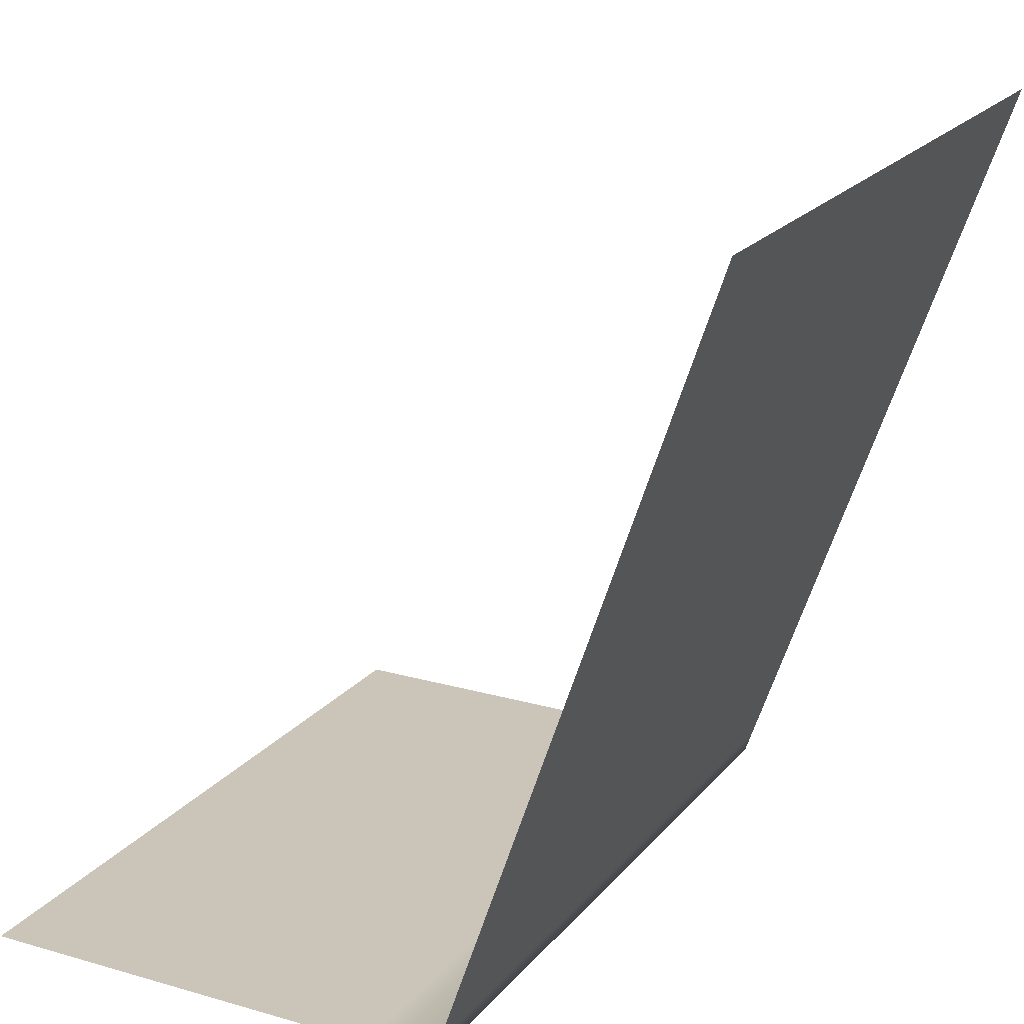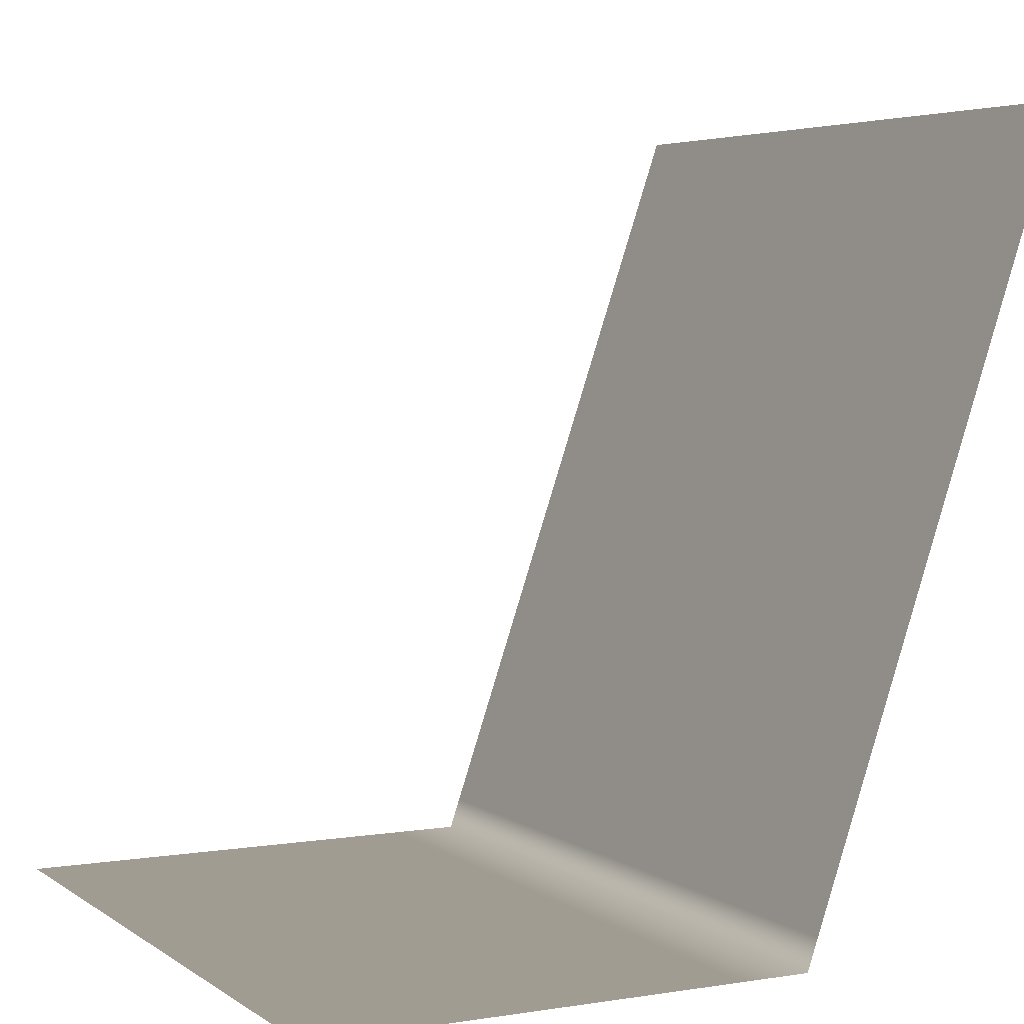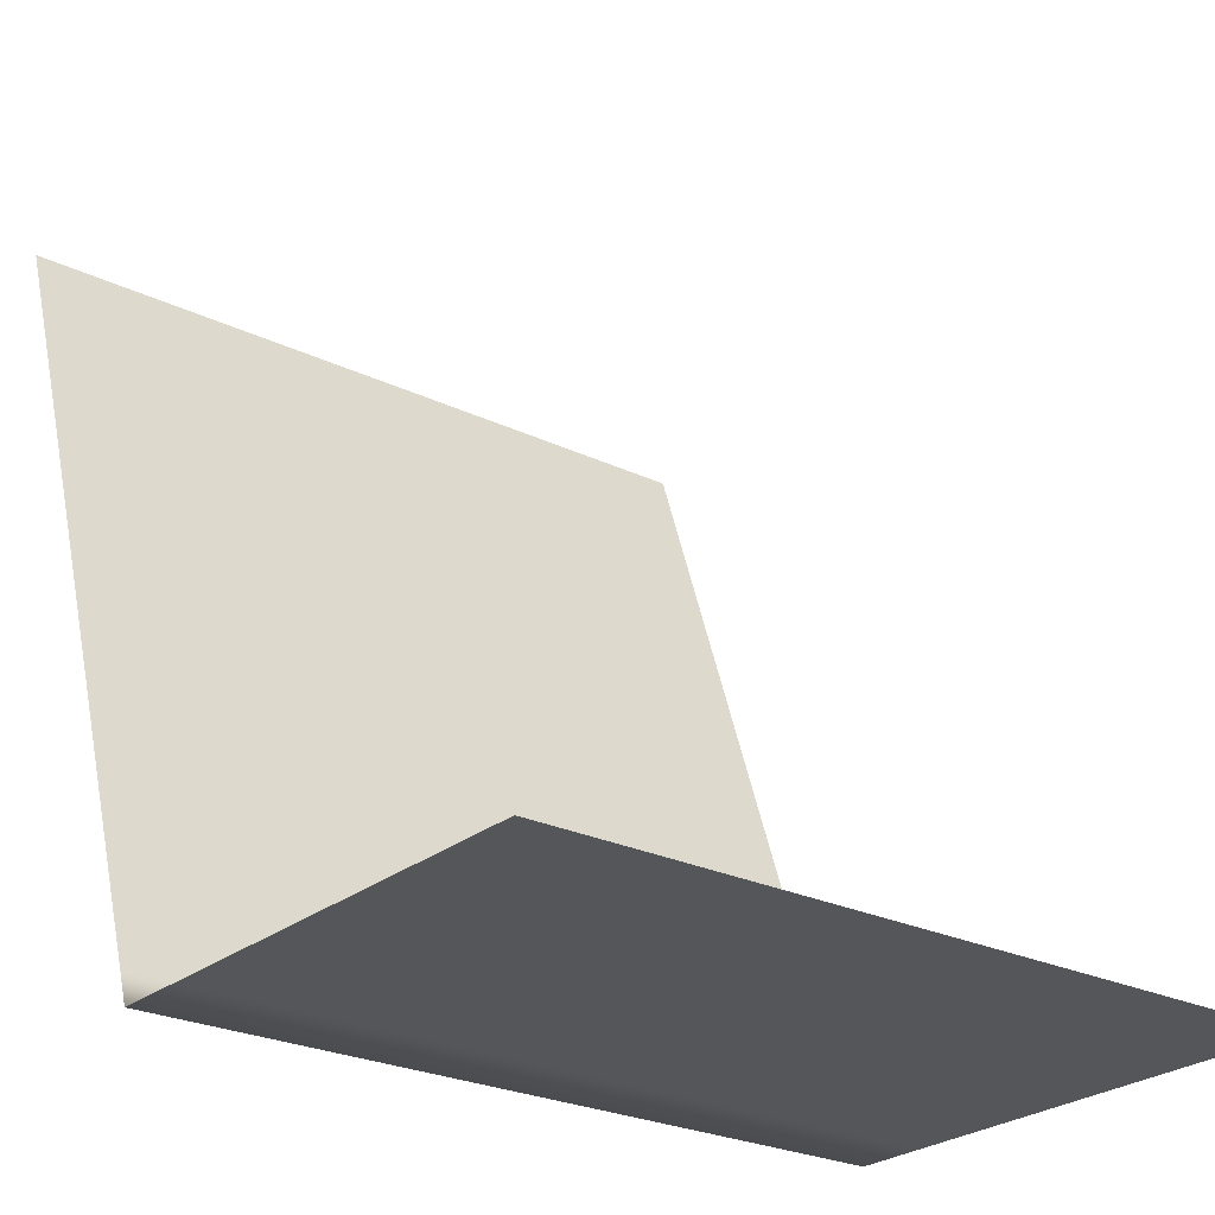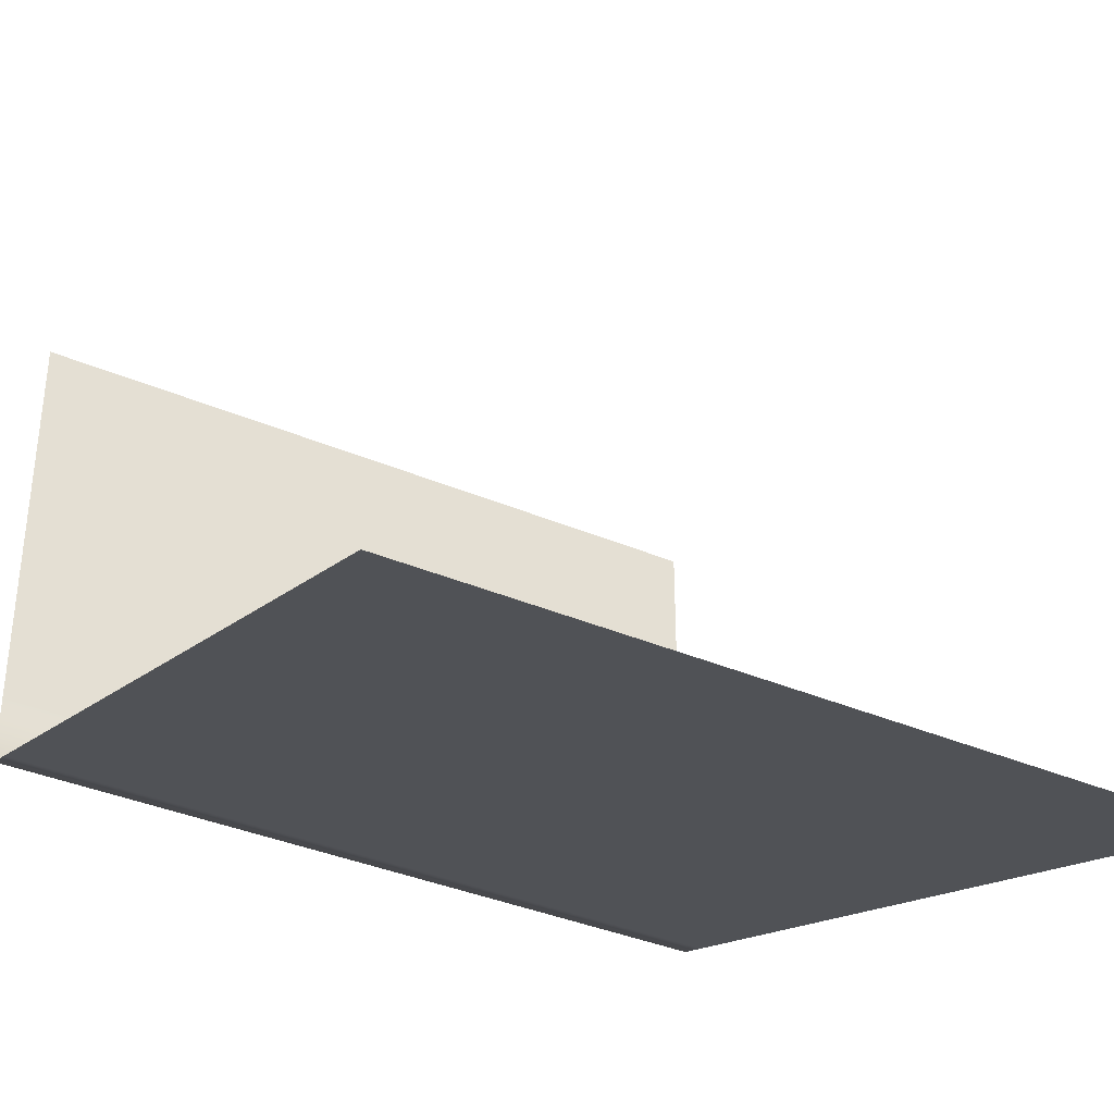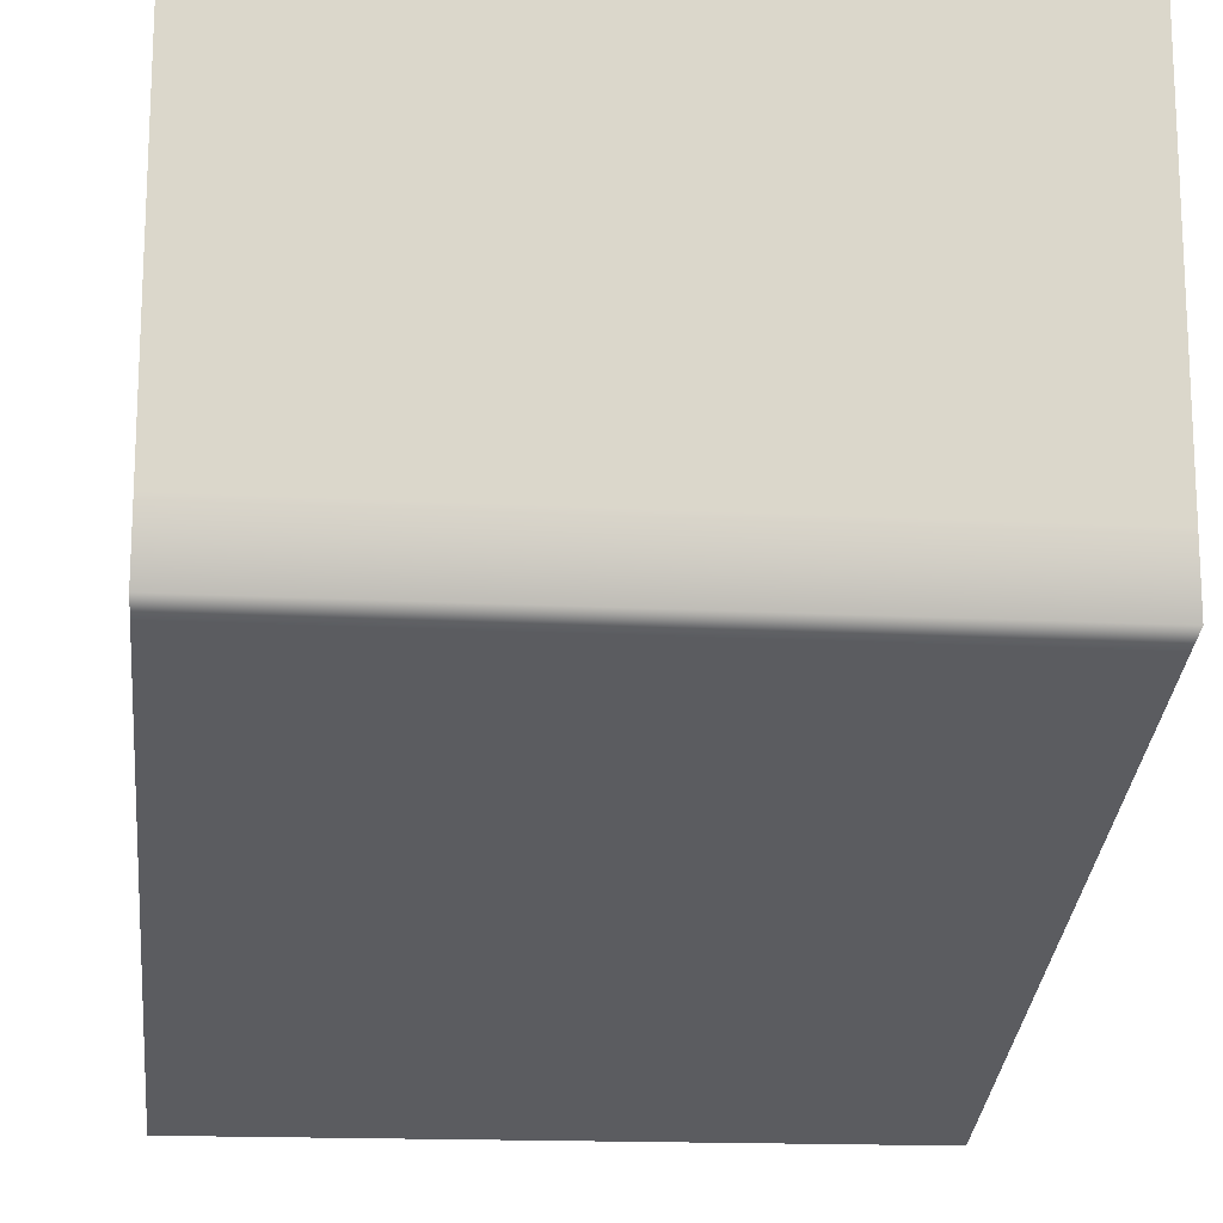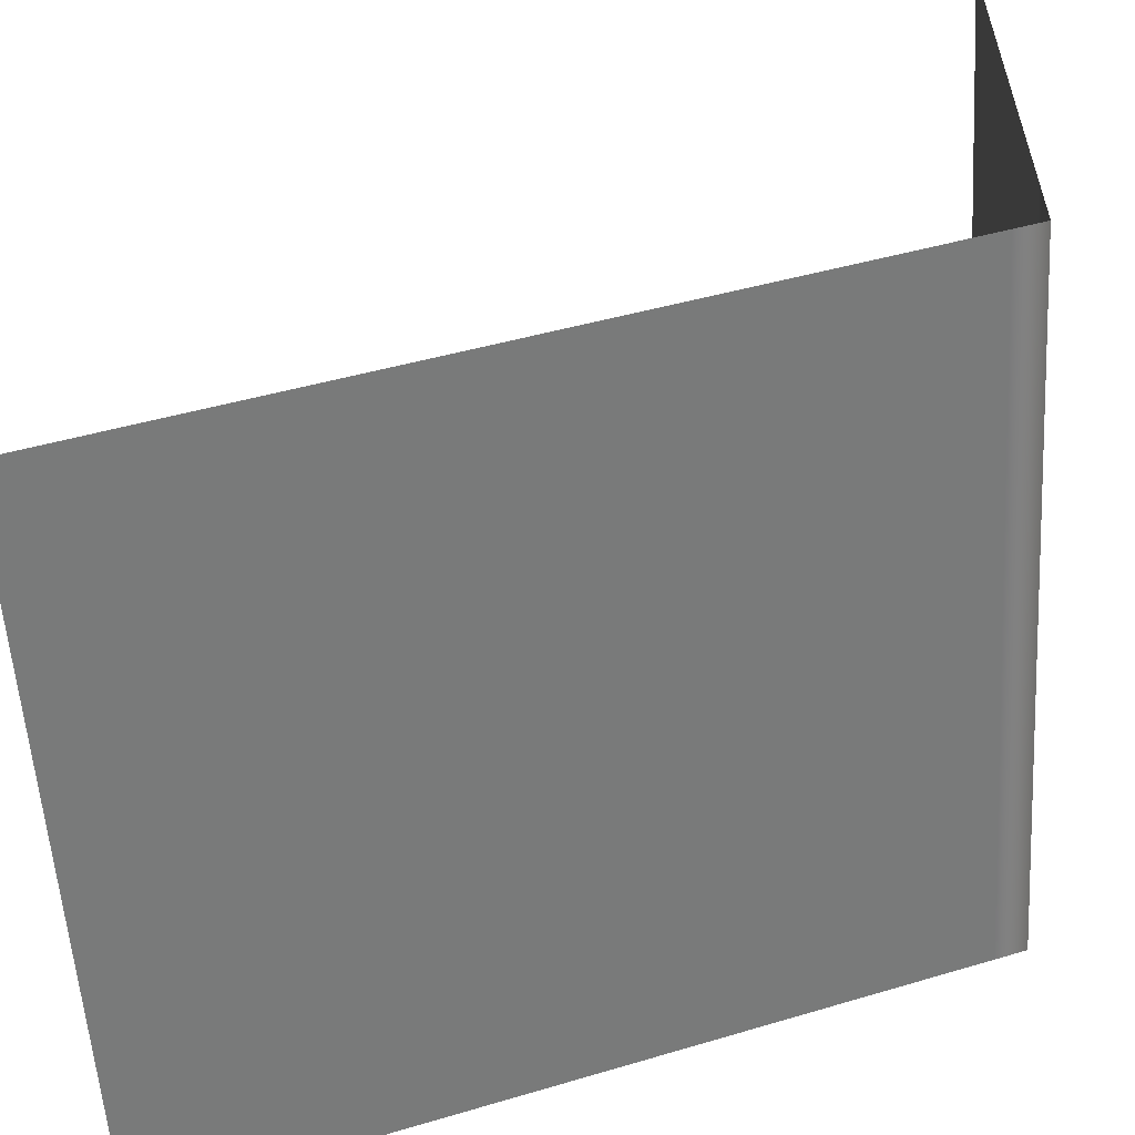
<metadata>
{"format":"obj","ext":"obj","renderer":"f3d","projection":"perspective","resolution":1024,"background":"white","views":[{"elev":20.4,"azim":117.6,"up":"+Y"},{"elev":4.5,"azim":62.8,"up":"+Y"},{"elev":-25.4,"azim":-37.7,"up":"+Y"},{"elev":-36.5,"azim":150.9,"up":"+Z"},{"elev":-15.9,"azim":-6.4,"up":"+Z"},{"elev":-56.4,"azim":-86.4,"up":"+Z"}]}
</metadata>
<code>
g default
v -5.967 -0.6656 6.894
v -1.989 -0.6656 6.894
v 1.989 -0.6656 6.894
v 5.967 -0.6656 6.894
v -5.967 -0.6656 0.07716
v -1.989 -0.6656 0.07716
v 1.989 -0.6656 0.07716
v 5.967 -0.6656 0.07716
v -5.967 -0.6656 -1.061
v -1.989 -0.6656 -1.061
v 1.989 -0.6656 -1.061
v 5.967 -0.6656 -1.061
v -5.967 12.11 -5.457
v -1.989 12.11 -5.457
v 1.989 12.11 -5.457
v 5.967 12.11 -5.457
v 5.967 0.4738 -1.453
v 1.989 0.4738 -1.453
v -1.989 0.4738 -1.453
v -5.967 0.4738 -1.453
v 5.967 -0.1603 -1.235
v 1.989 -0.1603 -1.235
v -1.989 -0.1603 -1.235
v -5.967 -0.1603 -1.235
g AOI_Sample:pPlane1
f 1 2 6 5
f 2 3 7 6
f 3 4 8 7
f 5 6 10 9
f 6 7 11 10
f 7 8 12 11
f 9 10 23 24
f 10 11 22 23
f 11 12 21 22
f 18 17 16 15
f 19 18 15 14
f 20 19 14 13
f 22 21 17 18
f 23 22 18 19
f 24 23 19 20

</code>
